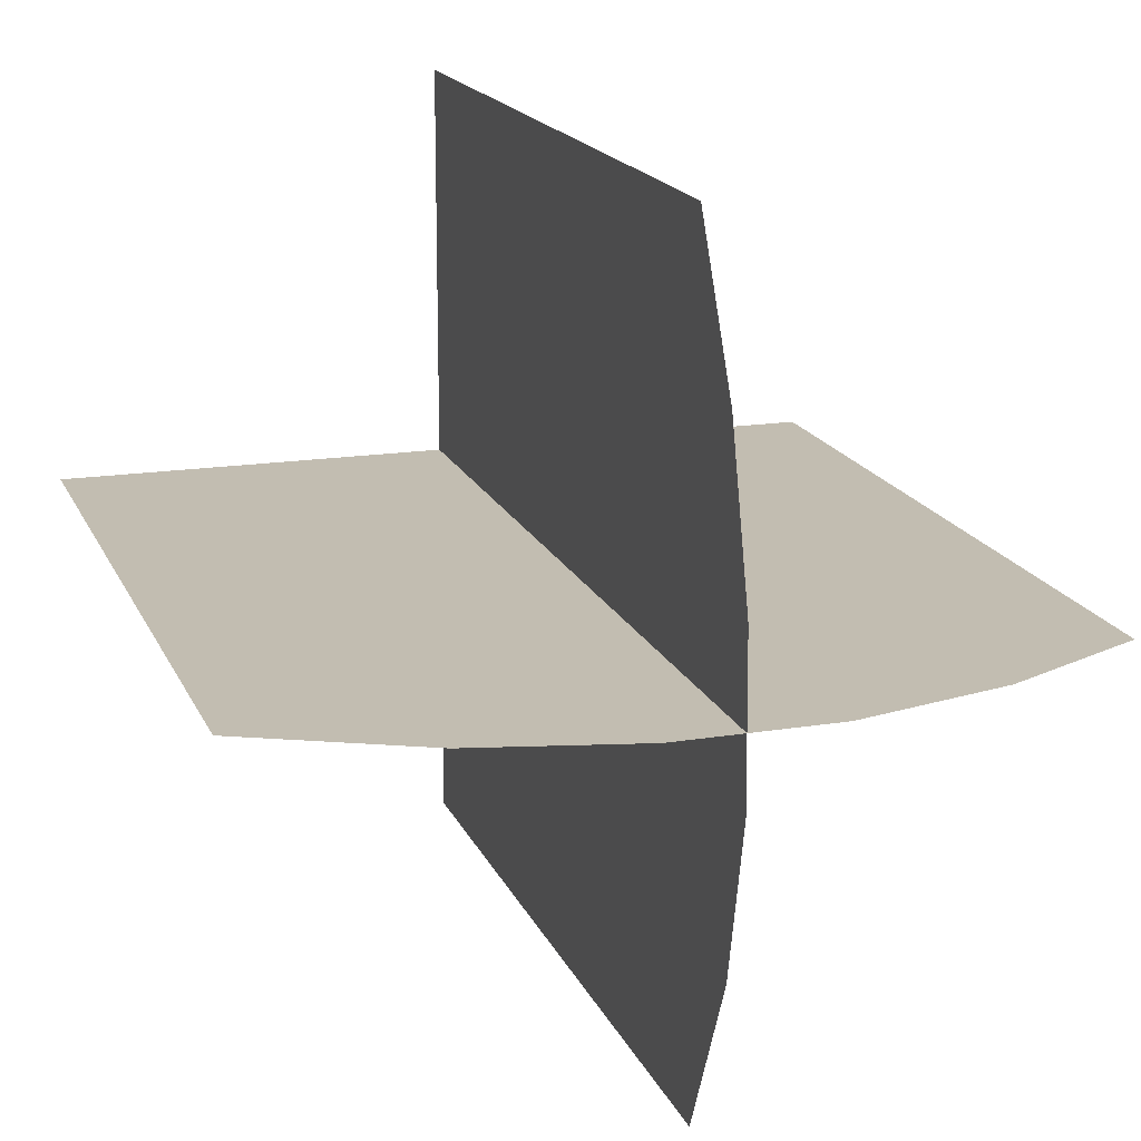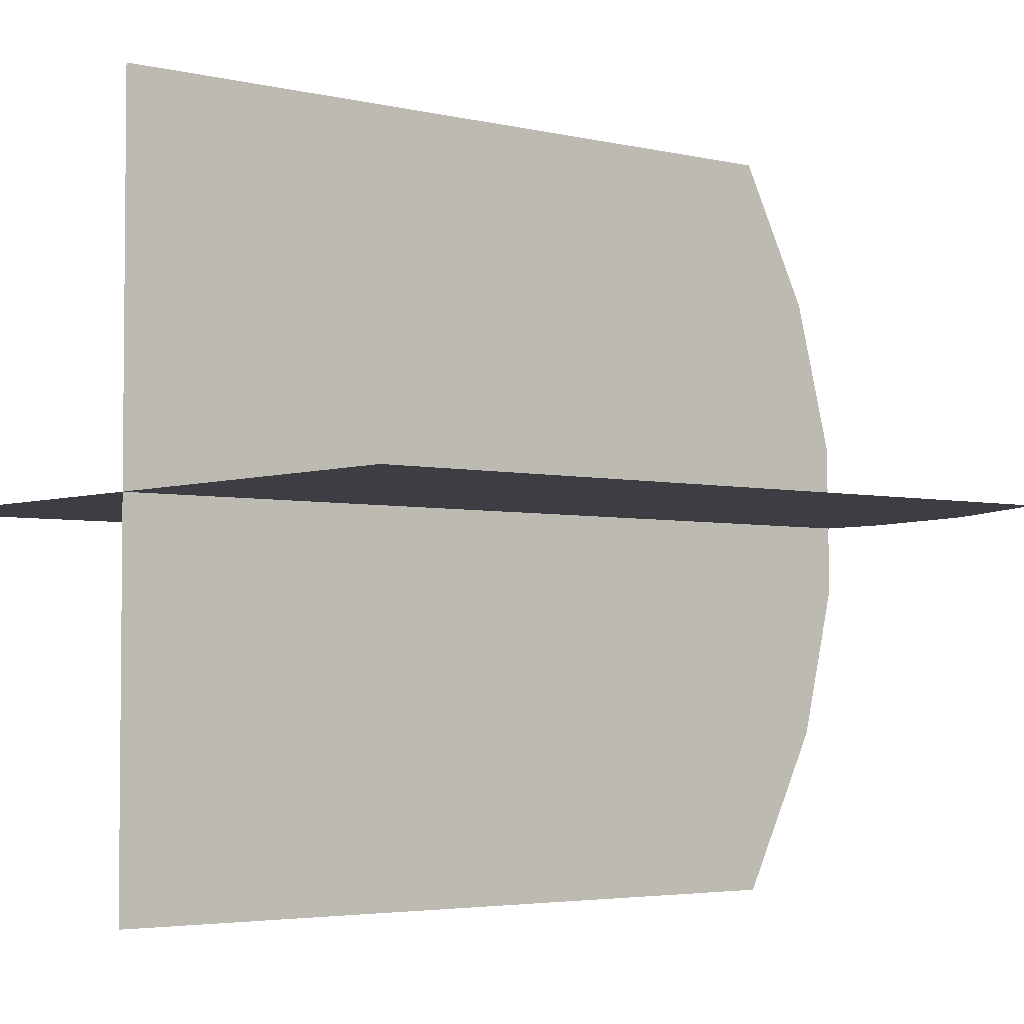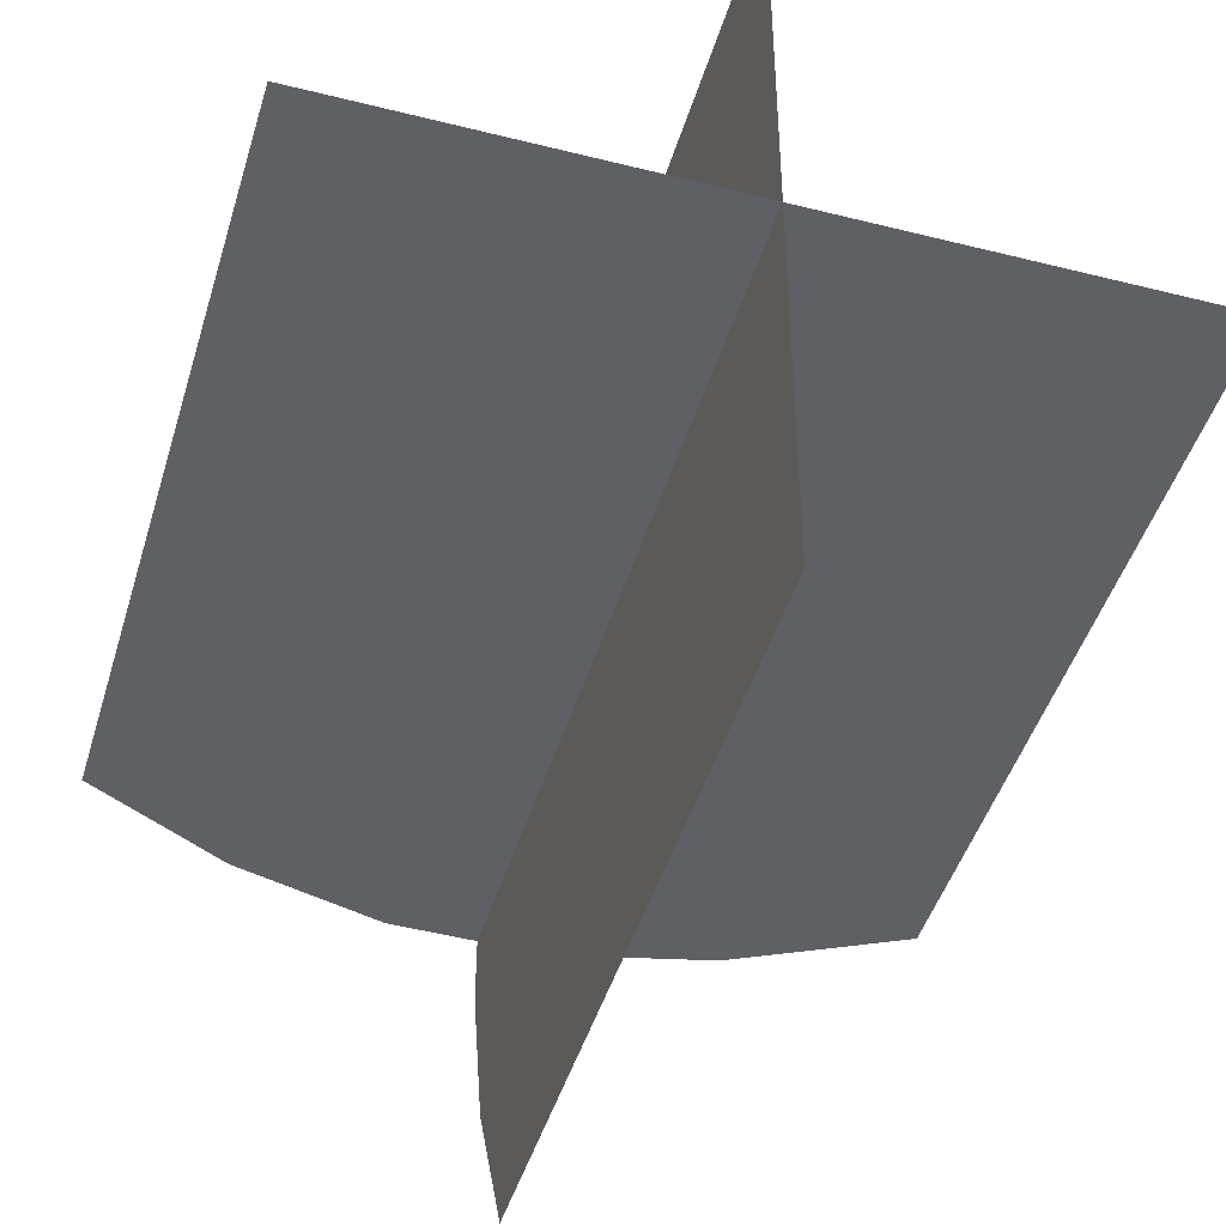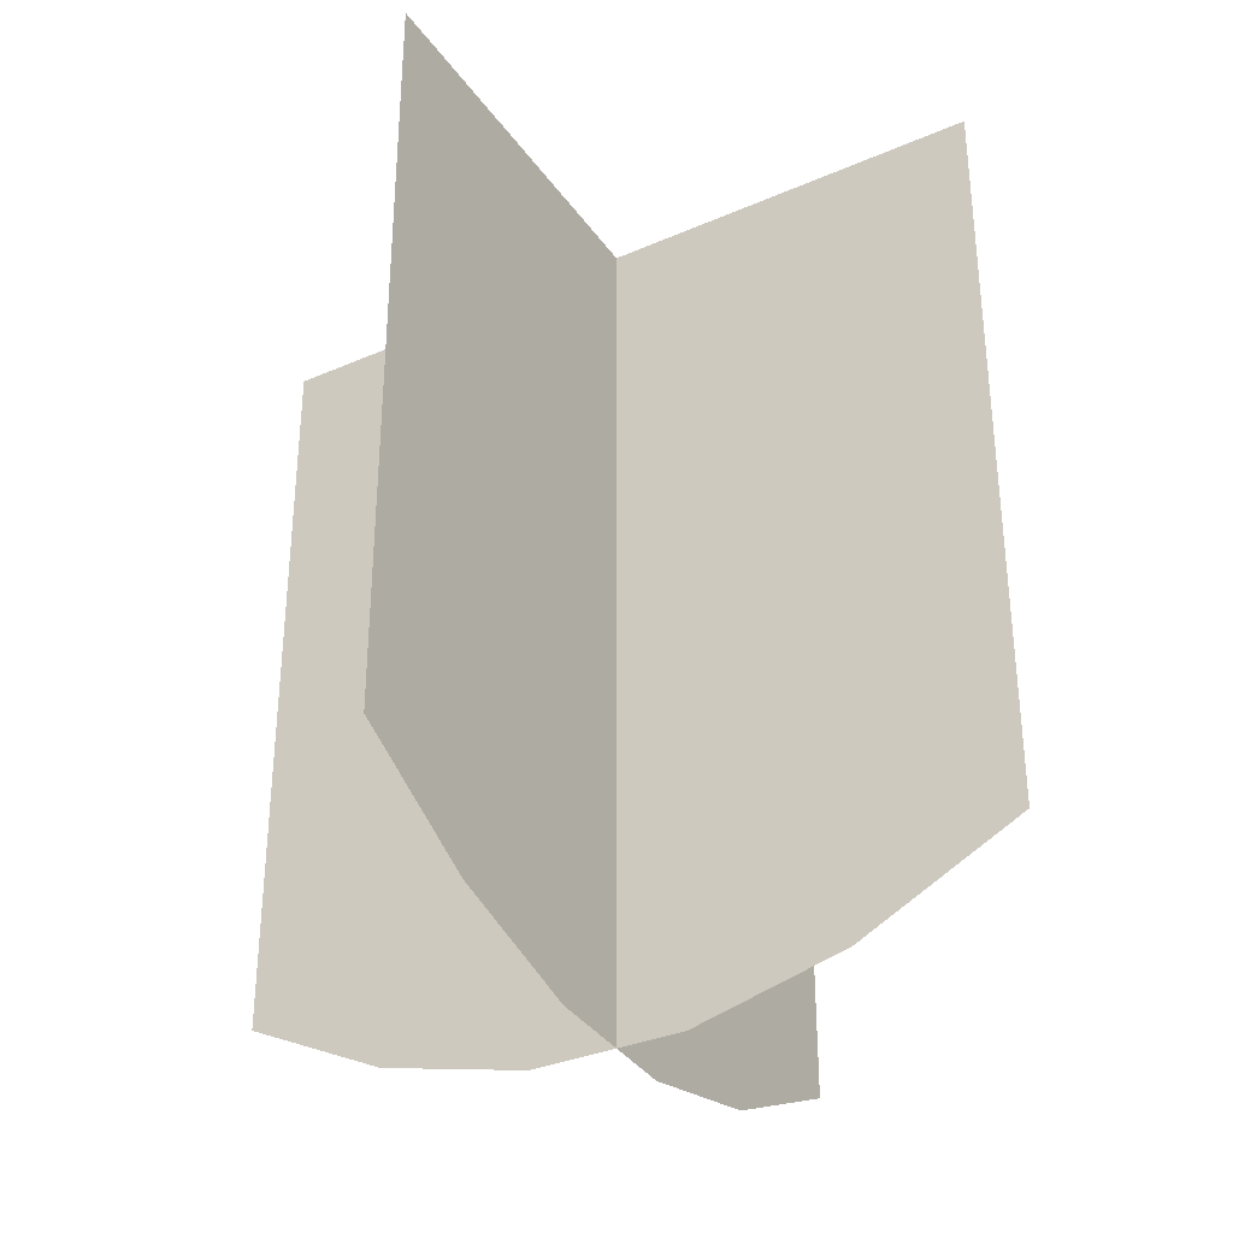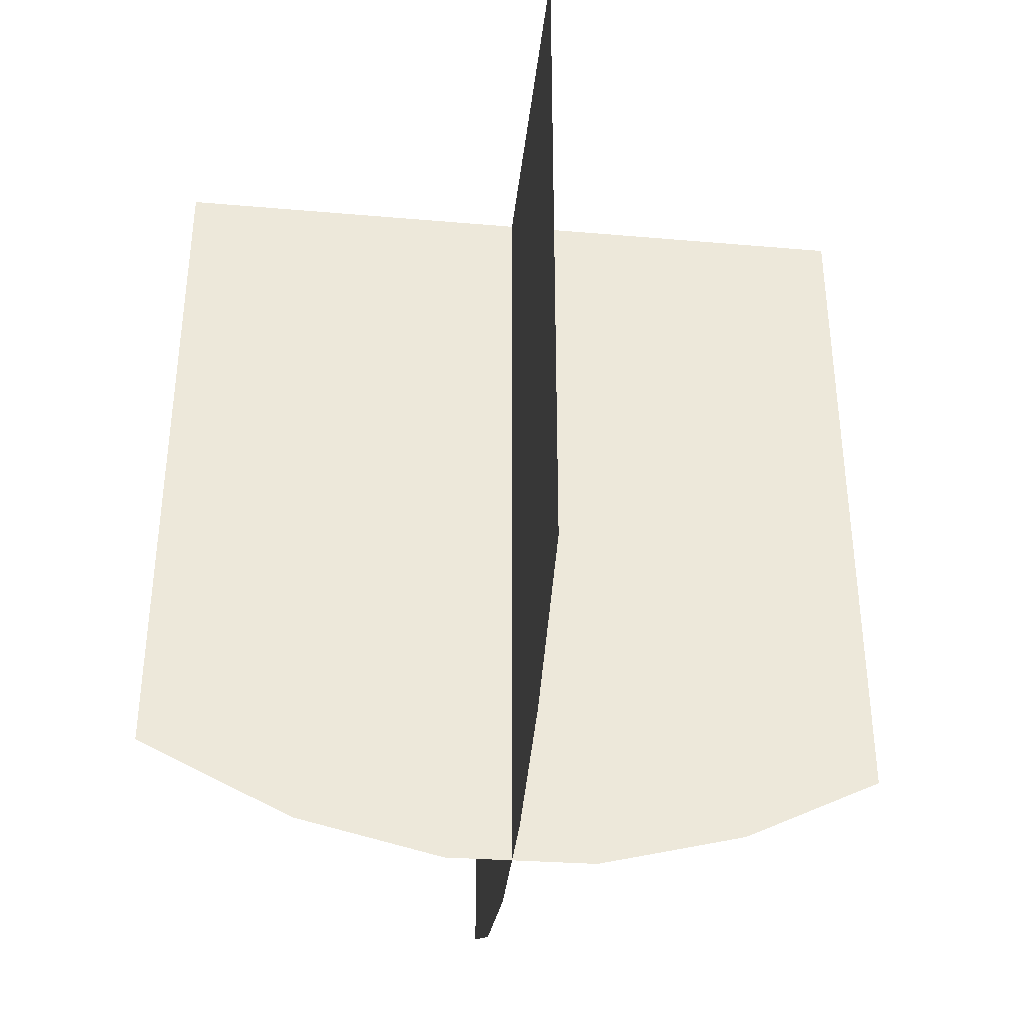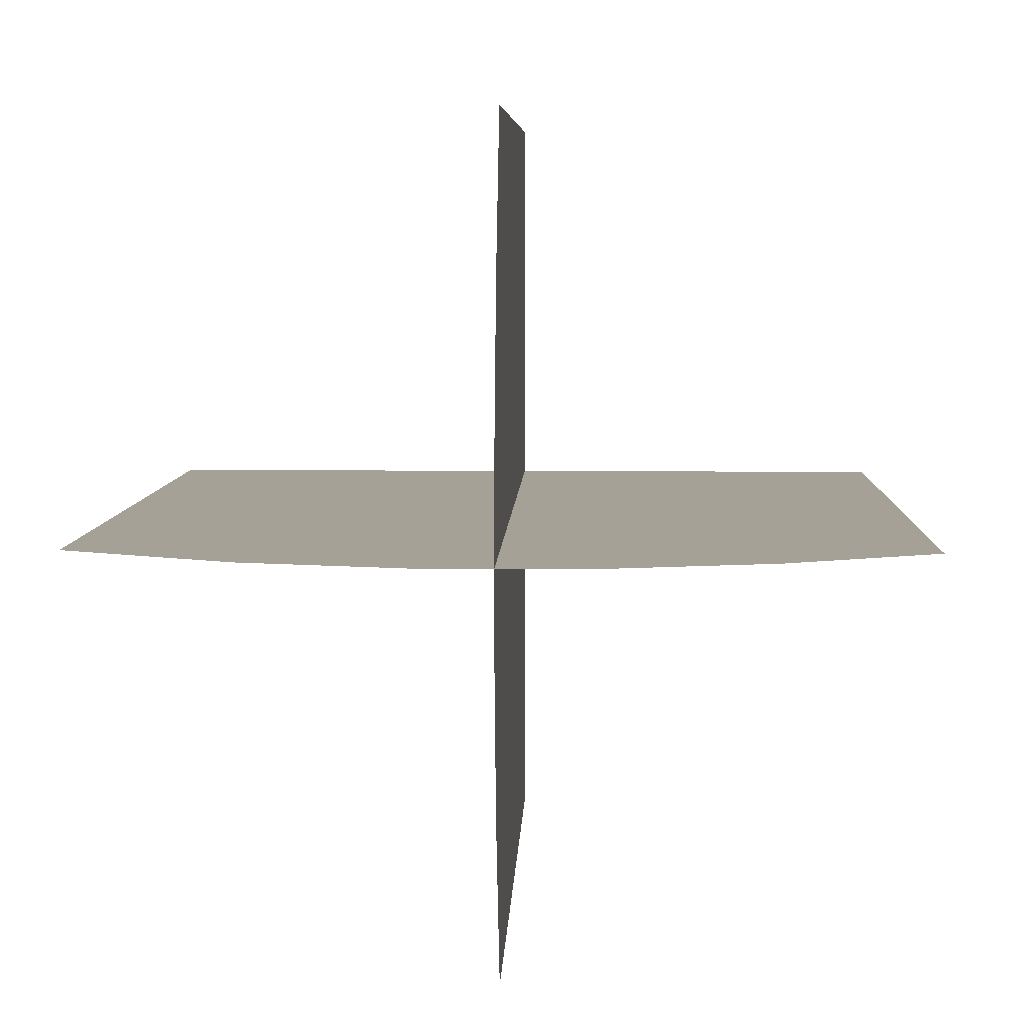
<metadata>
{"format":"obj","ext":"obj","renderer":"f3d","projection":"perspective","resolution":1024,"background":"white","views":[{"elev":16.9,"azim":162.5,"up":"+Y"},{"elev":-3.7,"azim":51.0,"up":"+Y"},{"elev":-45.0,"azim":-16.3,"up":"+Y"},{"elev":-35.3,"azim":-59.8,"up":"+Z"},{"elev":-38.1,"azim":83.7,"up":"+Z"},{"elev":6.1,"azim":-178.1,"up":"+Y"}]}
</metadata>
<code>
g Eff_Xplane_01
v 1.144e-07 -0.5 -0.265
v -0 -0.288 -0.6051
v 7.629e-08 -0.5 -0.5
v 7.629e-08 -0.288 -0.3121
v -0 -0.5 -0.015
v 7.629e-08 -0.088 -0.6525
v -3.815e-08 -0.288 -0.02936
v -3.815e-08 -0.5 0.5
v -3.815e-08 0.5 0.5
v 1.907e-07 -0.088 -0.3333
v 7.629e-08 0.112 -0.6495
v 1.144e-07 0.112 -0.3319
v 7.629e-08 0.312 -0.5961
v -0 0.312 -0.02812
v -0 0.5 -0.015
v 1.144e-07 0.5 -0.265
v 1.907e-07 0.312 -0.308
v 7.629e-08 0.5 -0.5
v 0.5 -7.629e-08 -0.265
v 0.288 0 -0.6051
v 0.5 -3.815e-08 -0.5
v 0.288 0 -0.3121
v 0.5 0 -0.015
v 0.088 0 -0.6525
v 0.288 0 -0.02936
v 0.5 0 0.5
v -0.5 0 0.5
v 0.088 1.144e-07 -0.3333
v -0.112 0 -0.6495
v -0.112 0 -0.3319
v -0.312 0 -0.5961
v -0.312 1.144e-07 -0.02812
v -0.5 0 -0.015
v -0.5 -7.629e-08 -0.265
v -0.312 0 -0.308
v -0.5 -3.815e-08 -0.5
g Eff_Xplane_01_0
f 3 2 1
f 2 4 1
f 1 4 5
f 2 6 4
f 4 7 5
f 5 7 8
f 9 8 7
f 6 10 4
f 4 10 7
f 10 6 11
f 12 10 11
f 10 12 7
f 12 11 13
f 14 9 7
f 12 14 7
f 15 9 14
f 15 14 16
f 17 12 13
f 17 14 12
f 14 17 16
f 17 13 18
f 16 17 18
f 21 20 19
f 20 22 19
f 19 22 23
f 20 24 22
f 22 25 23
f 23 25 26
f 27 26 25
f 24 28 22
f 22 28 25
f 28 24 29
f 30 28 29
f 28 30 25
f 30 29 31
f 32 27 25
f 30 32 25
f 33 27 32
f 33 32 34
f 35 30 31
f 35 32 30
f 32 35 34
f 35 31 36
f 34 35 36

</code>
